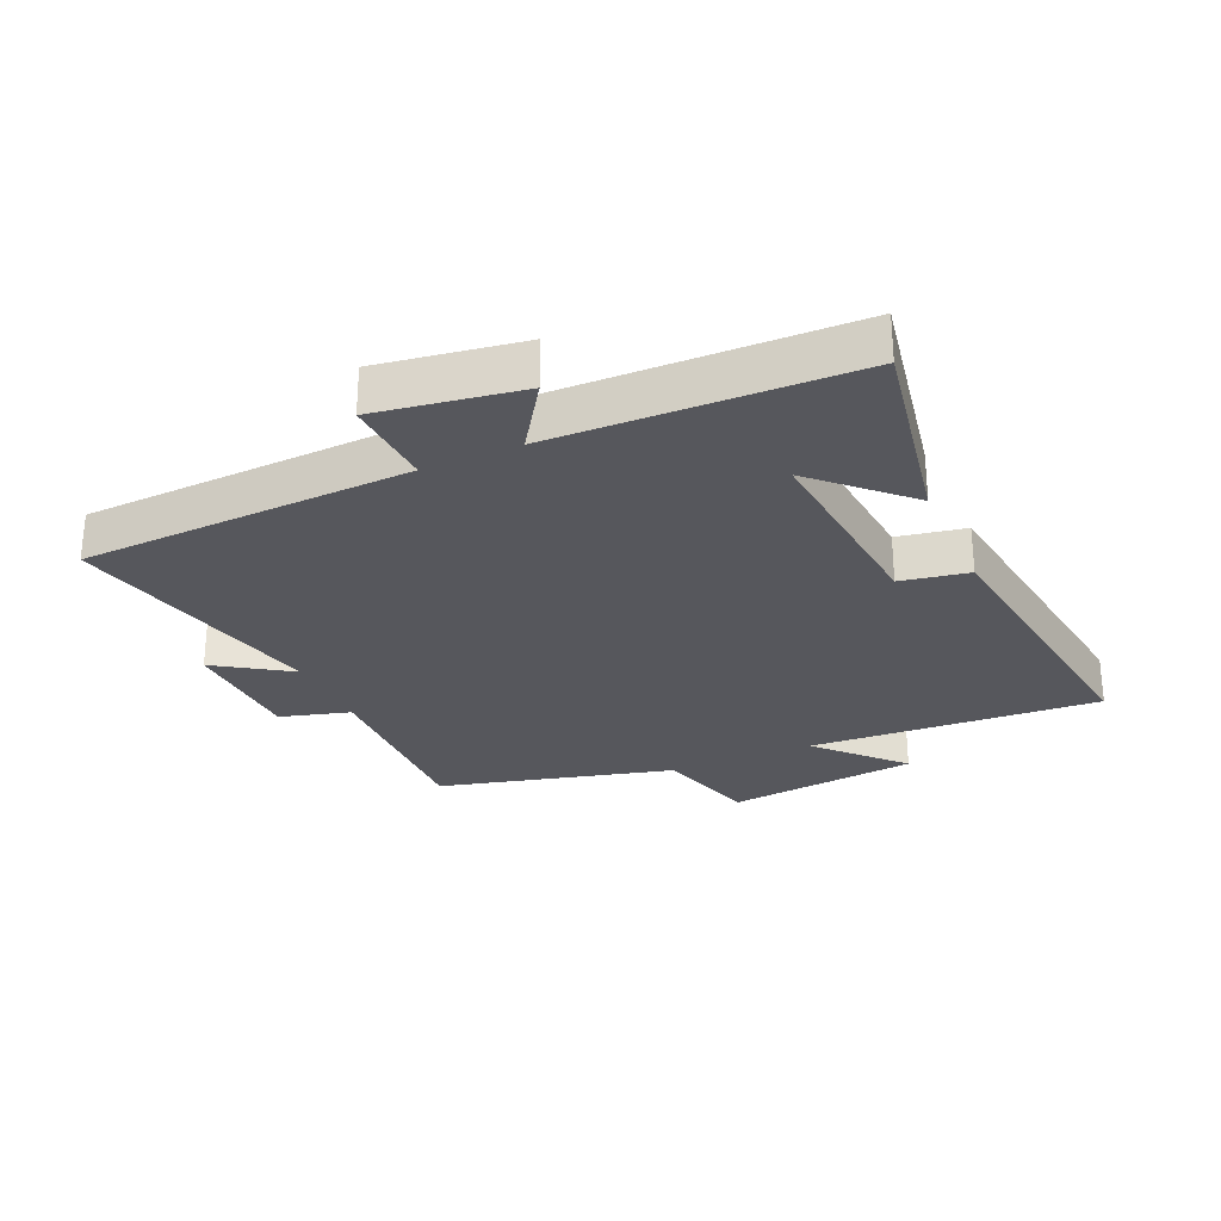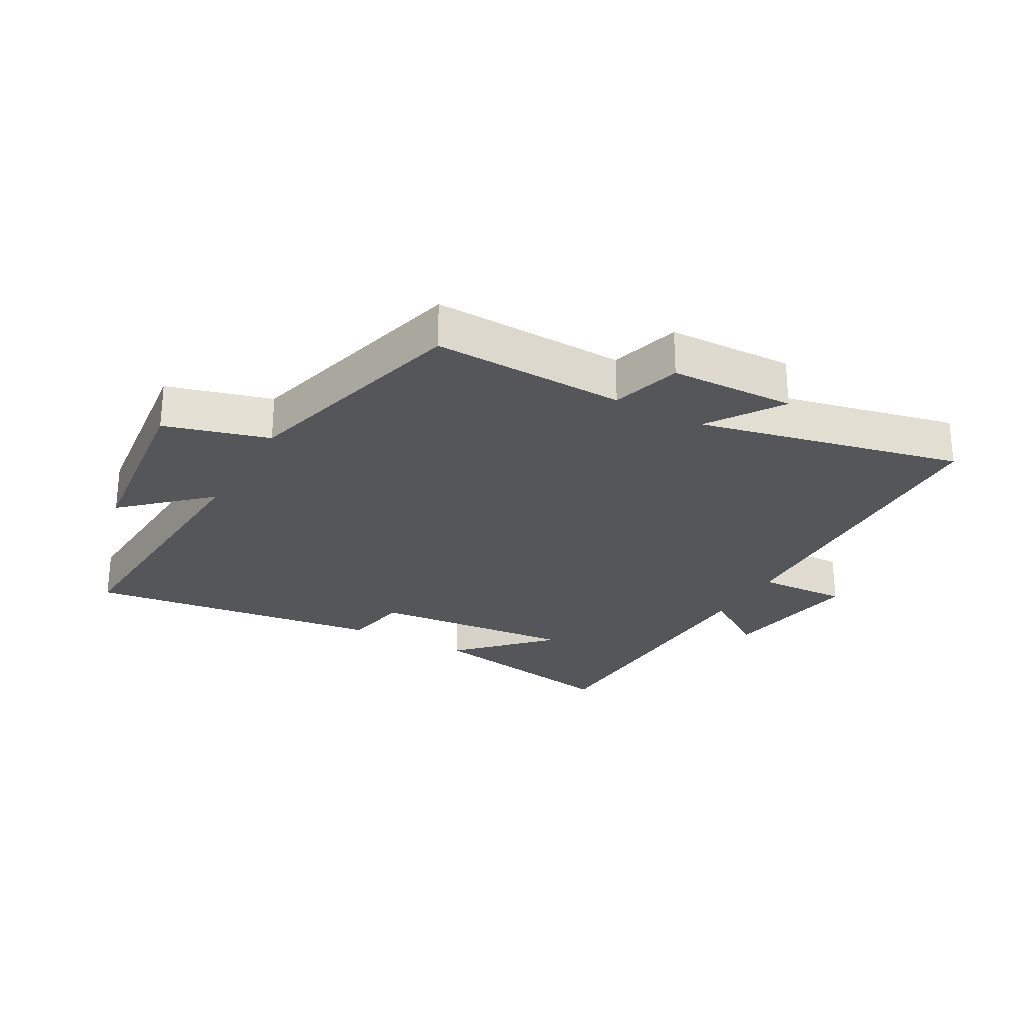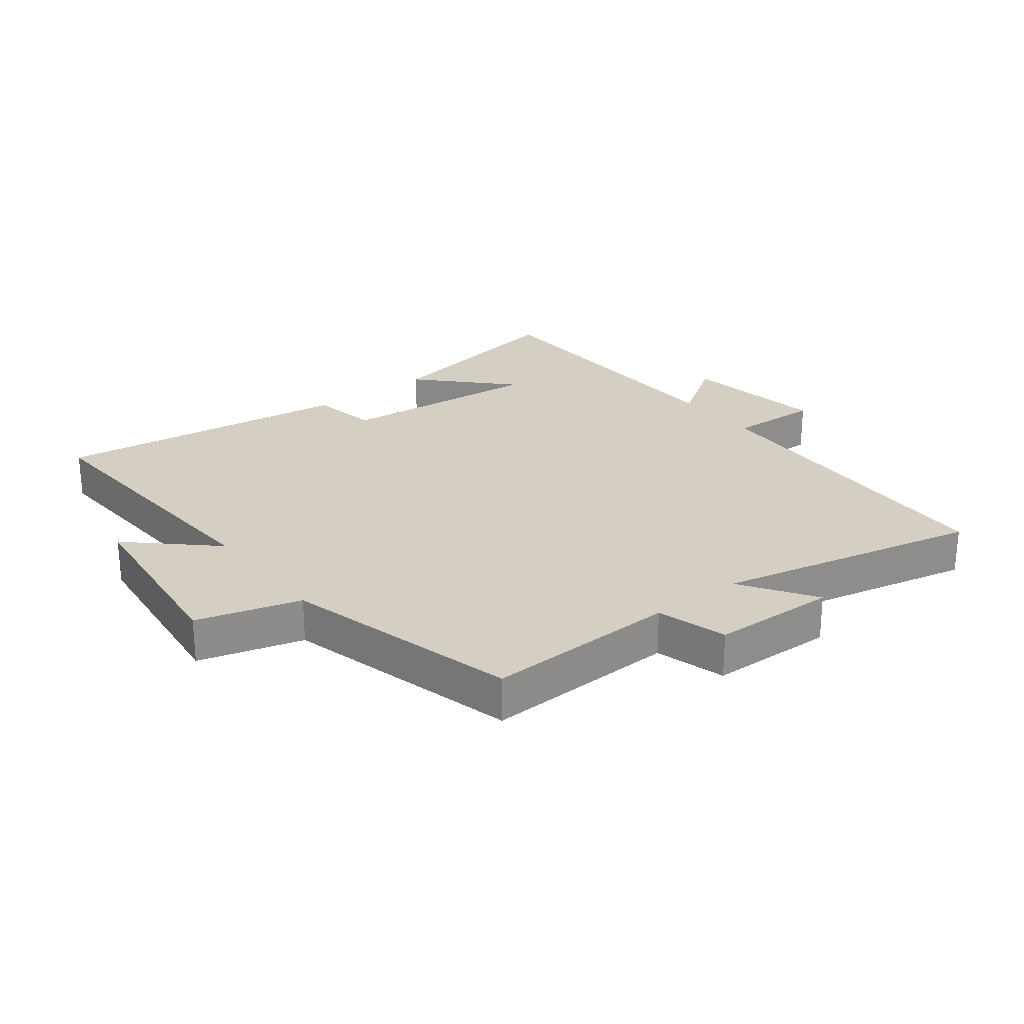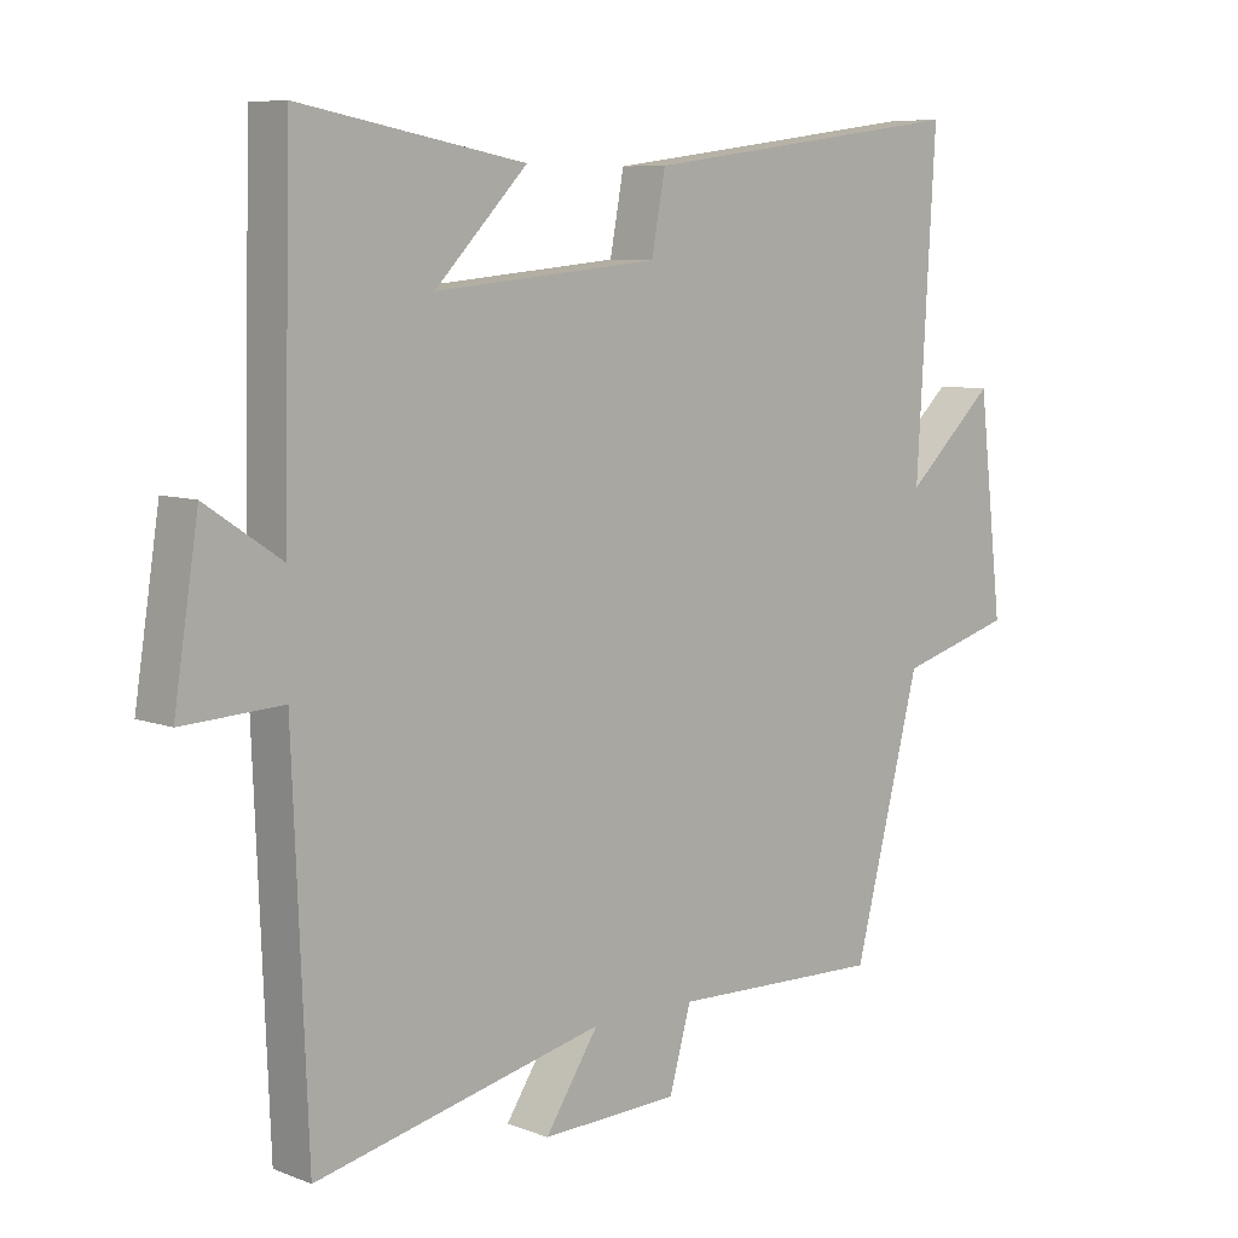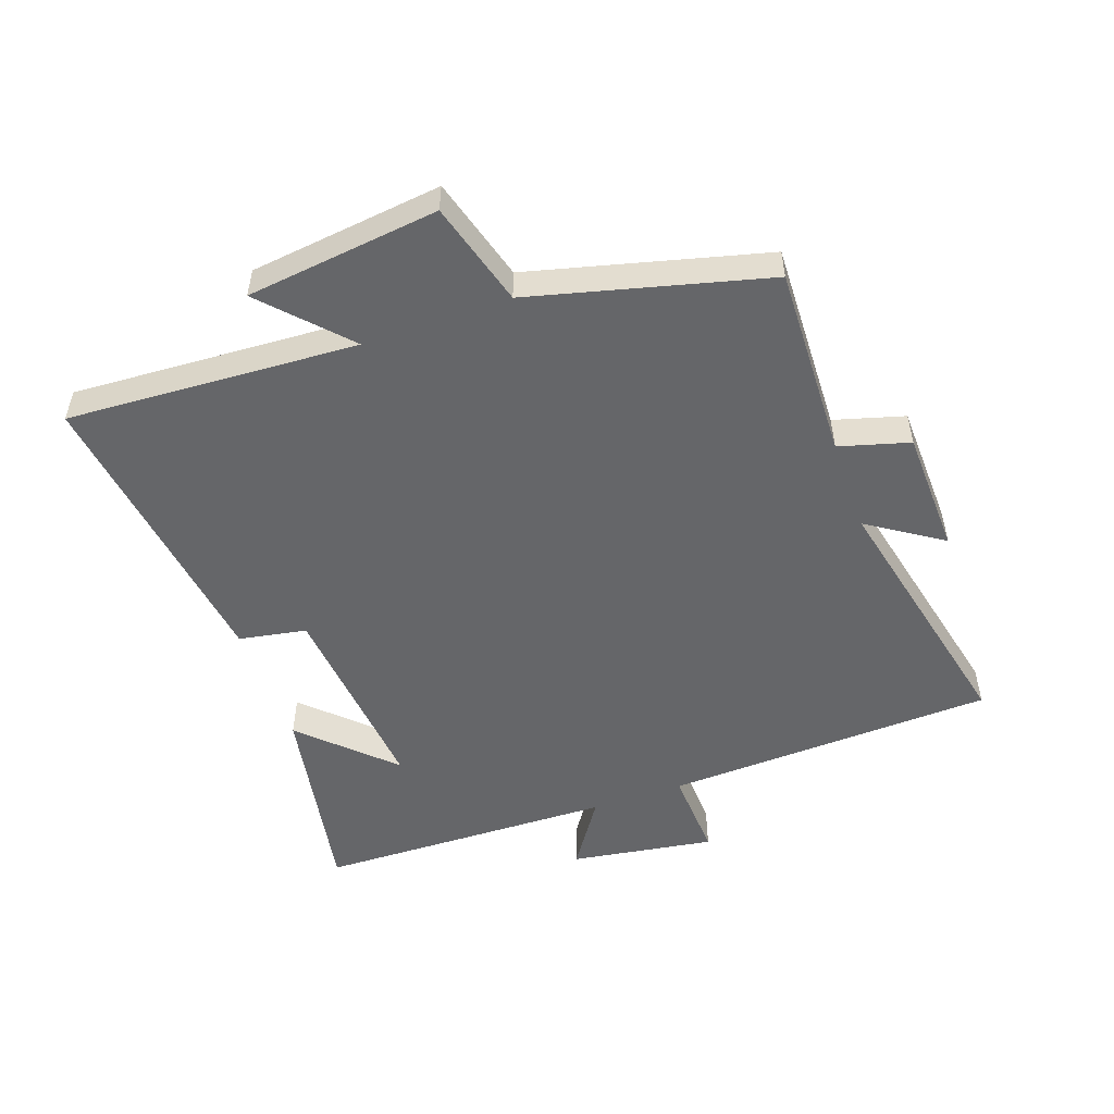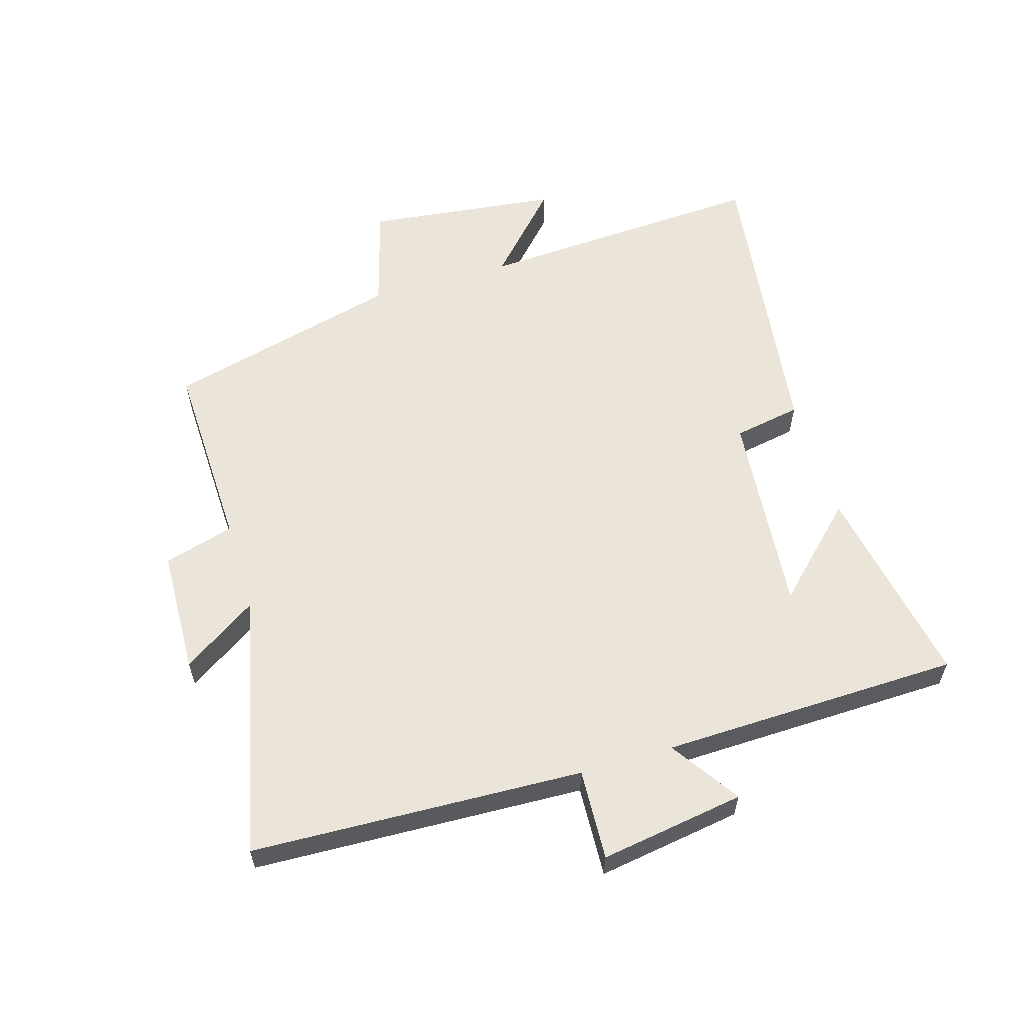
<metadata>
{"format":"obj","ext":"obj","renderer":"f3d","projection":"perspective","resolution":1024,"background":"white","views":[{"elev":-27.6,"azim":-65.9,"up":"+Y"},{"elev":-26.1,"azim":150.7,"up":"+Y"},{"elev":25.7,"azim":142.2,"up":"+Y"},{"elev":7.9,"azim":-43.3,"up":"+Z"},{"elev":-51.8,"azim":109.6,"up":"+Y"},{"elev":58.8,"azim":-106.6,"up":"+Y"}]}
</metadata>
<code>
v -0.479 0.07 -0.594
v -0.5 0.07 -0.066
v -0.645 0.07 -0.073
v -0.609 0.07 0.157
v -0.5 0.07 0.084
v -0.488 0.07 0.56
v -0.162 0.07 0.5
v -0.296 0.07 0.362
v 0.03 0.07 0.392
v 0.05 0.07 0.5
v 0.527 0.07 0.563
v 0.5 0.07 0.099
v 0.63 0.07 0.22
v 0.666 0.07 -0.088
v 0.5 0.07 -0.135
v 0.403 0.07 -0.51
v 0.095 0.07 -0.5
v 0.063 0.07 -0.612
v -0.137 0.07 -0.618
v -0.059 0.07 -0.5
v -0.479 0 -0.594
v -0.5 0 -0.066
v -0.645 0 -0.073
v -0.609 0 0.157
v -0.5 0 0.084
v -0.488 0 0.56
v -0.162 0 0.5
v -0.296 0 0.362
v 0.03 0 0.392
v 0.05 0 0.5
v 0.527 0 0.563
v 0.5 0 0.099
v 0.63 0 0.22
v 0.666 0 -0.088
v 0.5 0 -0.135
v 0.403 0 -0.51
v 0.095 0 -0.5
v 0.063 0 -0.612
v -0.137 0 -0.618
v -0.059 0 -0.5
f 17 18 19 20
f 15 16 17
f 15 17 20
f 12 13 14 15
f 12 15 20 1
f 9 10 11 12
f 8 9 12 1
f 6 7 8
f 5 6 8 1
f 2 3 4 5
f 1 2 5
f 40 39 38 37
f 37 36 35
f 40 37 35
f 35 34 33 32
f 21 40 35 32
f 32 31 30 29
f 21 32 29 28
f 28 27 26
f 21 28 26 25
f 25 24 23 22
f 25 22 21
f 1 21 22 2
f 2 22 23 3
f 3 23 24 4
f 4 24 25 5
f 5 25 26 6
f 6 26 27 7
f 7 27 28 8
f 8 28 29 9
f 9 29 30 10
f 10 30 31 11
f 11 31 32 12
f 12 32 33 13
f 13 33 34 14
f 14 34 35 15
f 15 35 36 16
f 16 36 37 17
f 17 37 38 18
f 18 38 39 19
f 19 39 40 20
f 20 40 21 1

</code>
